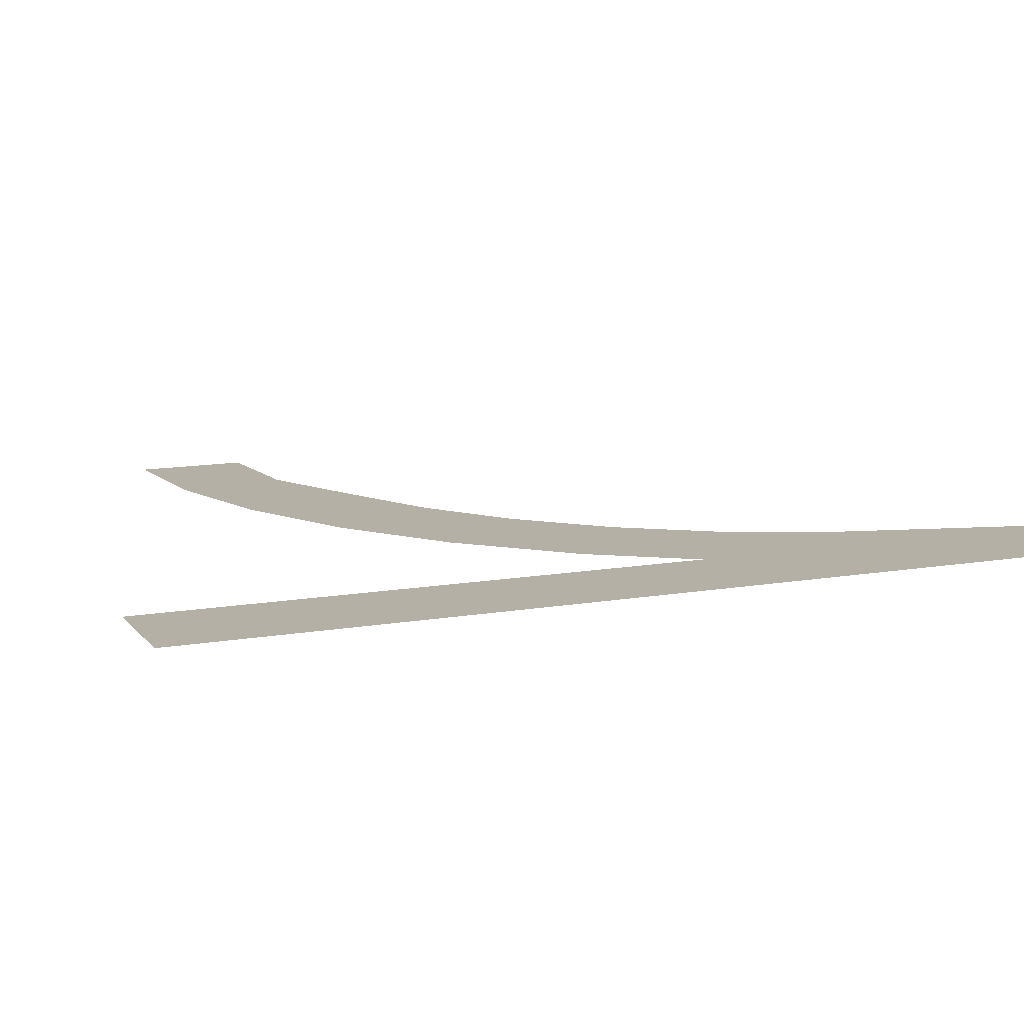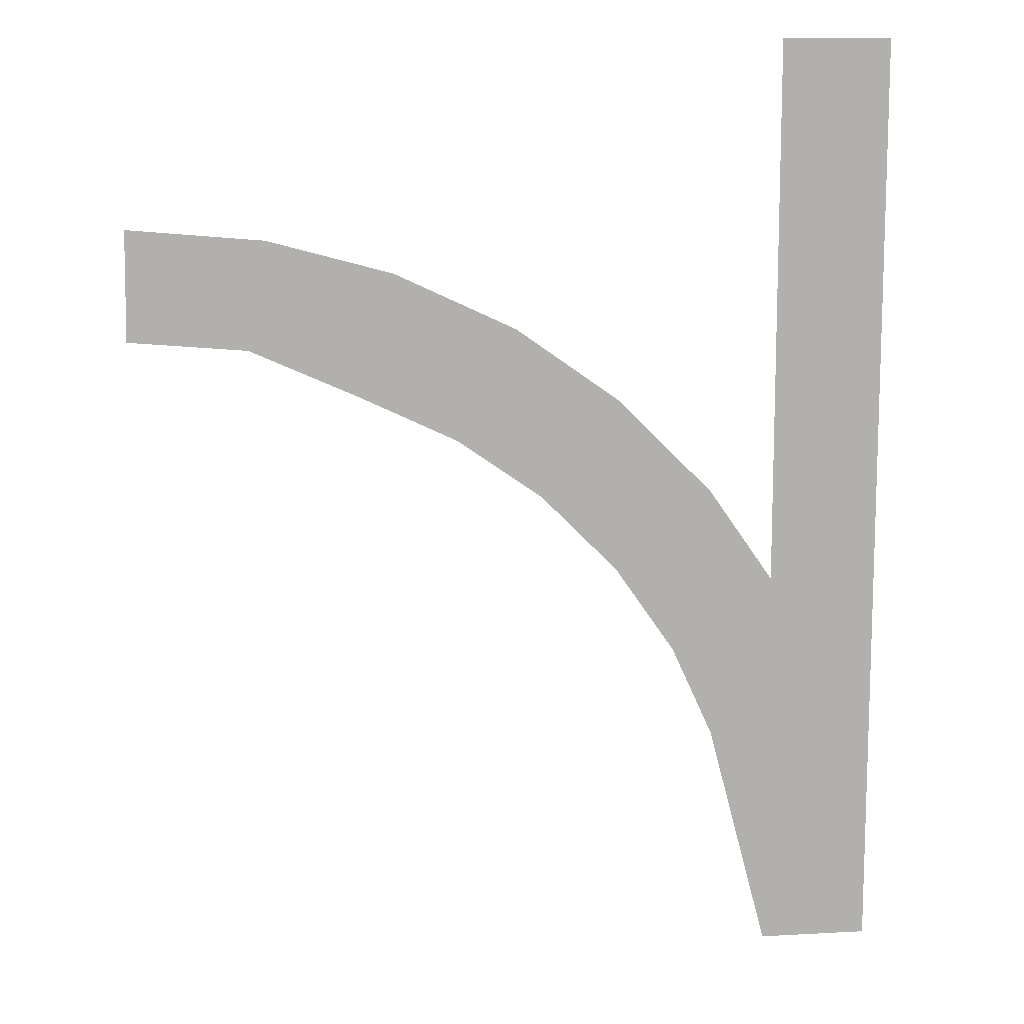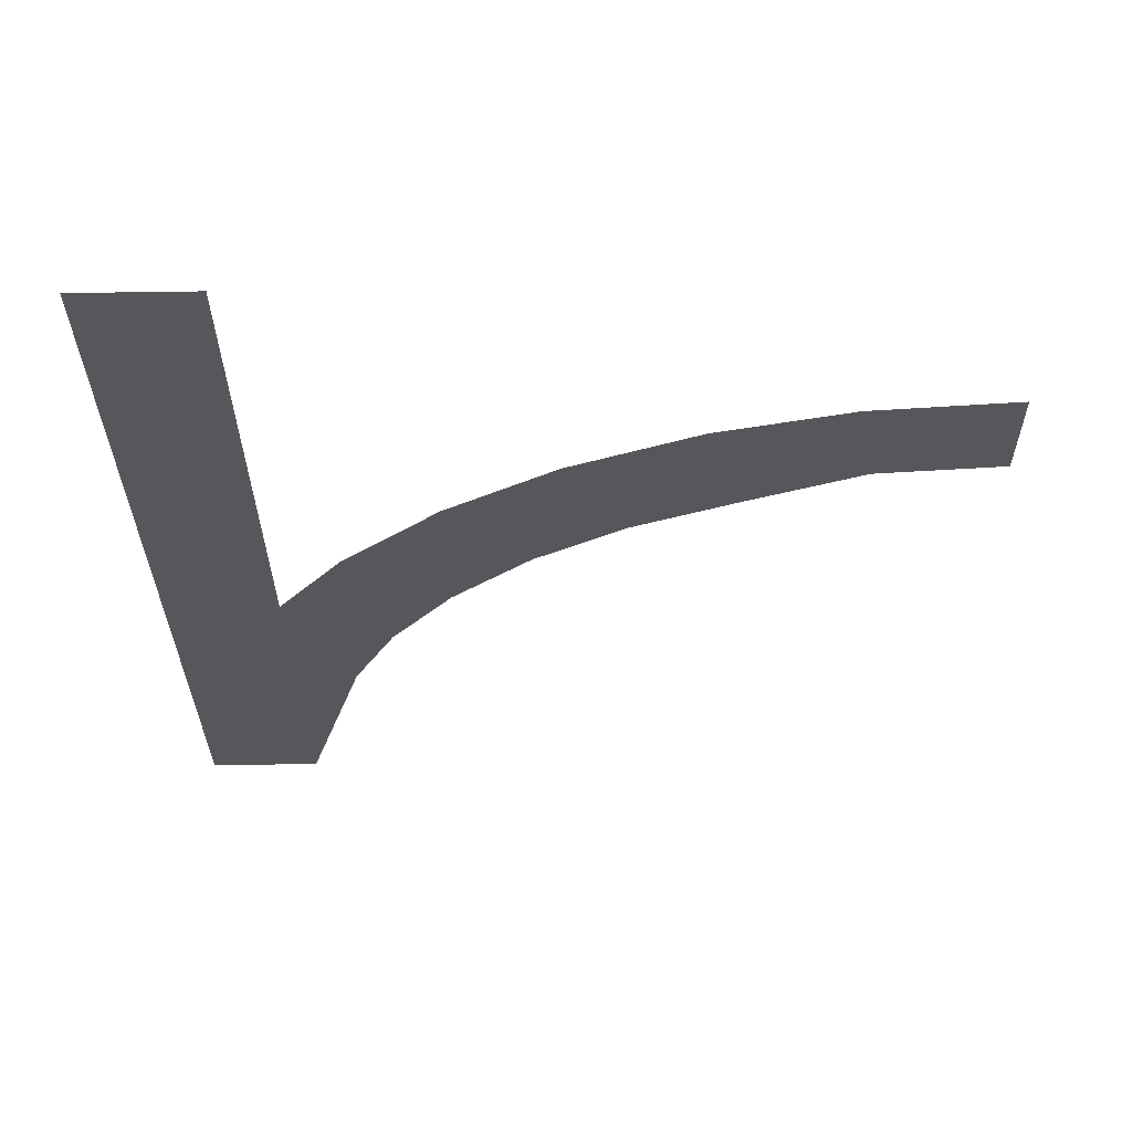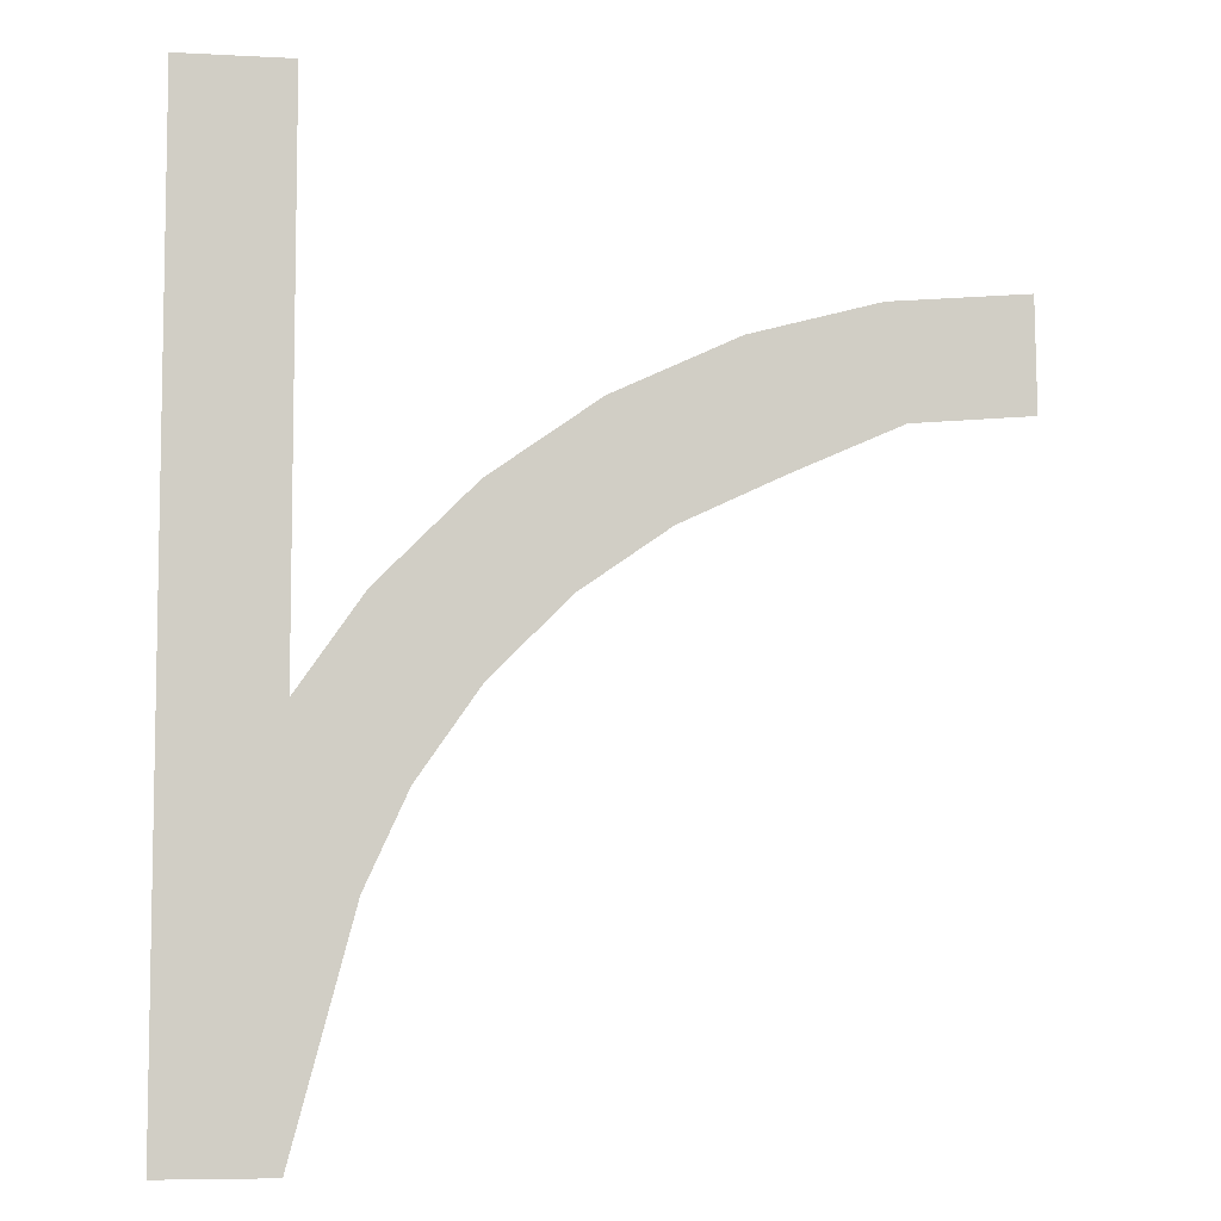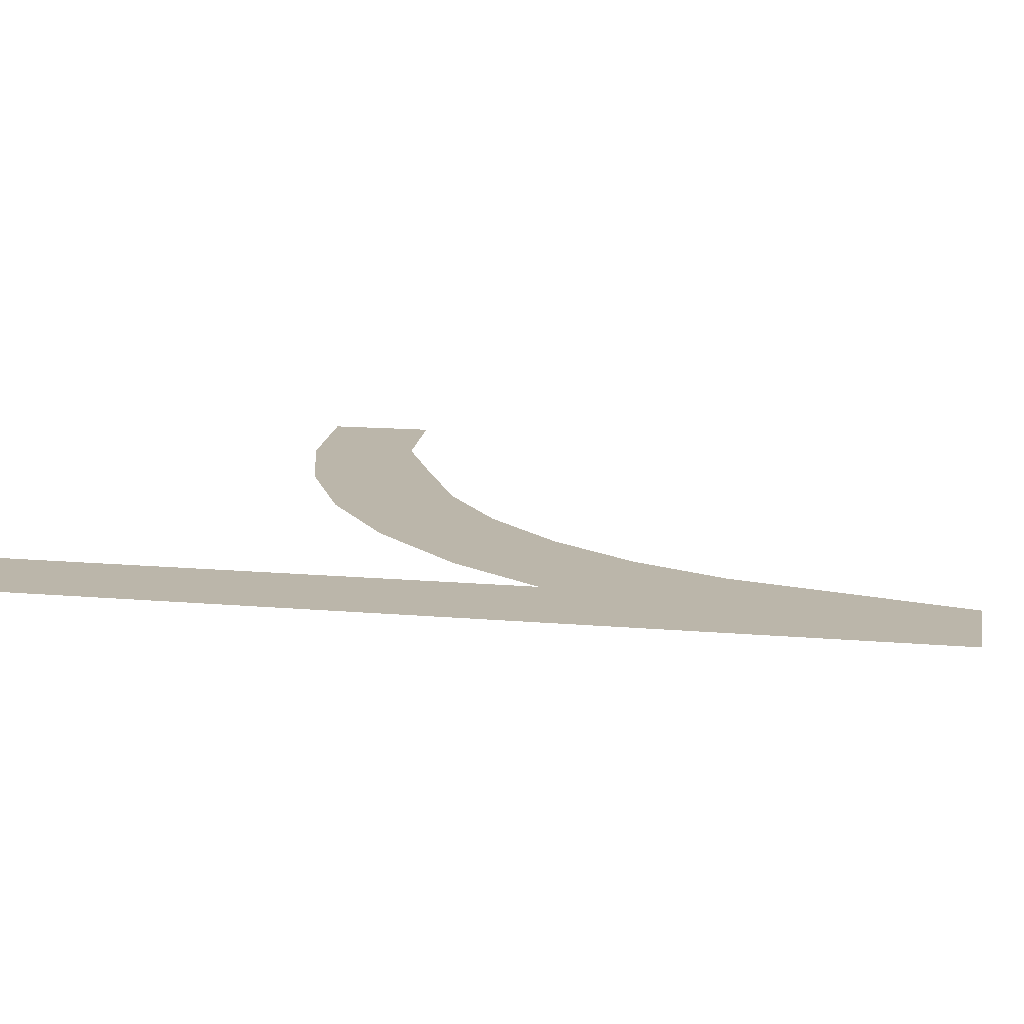
<metadata>
{"format":"obj","ext":"obj","renderer":"f3d","projection":"perspective","resolution":1024,"background":"white","views":[{"elev":11.7,"azim":66.9,"up":"+Y"},{"elev":11.7,"azim":-7.5,"up":"+Z"},{"elev":63.5,"azim":179.1,"up":"+Z"},{"elev":-6.9,"azim":171.3,"up":"+Z"},{"elev":14.0,"azim":101.1,"up":"+Y"}]}
</metadata>
<code>
v 392 0 -1031
v 392 0 1031
v 632 0 1031
v 632 0 -1031
v 510 0 -93
v 514 0 -93
v 514 0 -178
v 510 0 -178
v 510 0 0
v 510 0 85
v 514 0 85
v 514 0 0
v 510 0 263
v 514 0 263
v 514 0 178
v 510 0 178
v 510 0 429
v 514 0 429
v 514 0 344
v 510 0 344
v 510 0 597
v 514 0 597
v 514 0 512
v 510 0 512
v 510 0 765
v 514 0 765
v 514 0 680
v 510 0 680
v 510 0 931
v 514 0 931
v 514 0 846
v 510 0 846
v 510 0 -1024
v 514 0 -1024
v 513 0 -958
v 509 0 -958
v 504 0 -892
v 508 0 -892
v 501 0 -826
v 497 0 -827
v 487 0 -762
v 491 0 -761
v 479 0 -696
v 475 0 -697
v 459 0 -633
v 441 0 -570
v 445 0 -569
v 463 0 -632
v 420 0 -507
v 424 0 -506
v 397 0 -435
v 393 0 -437
v 204 0 -319
v 412 0 -199
v 371 0 -782
v 309 0 -547
v 367 0 -377
v 338 0 -318
v 341 0 -316
v 370 0 -375
v 65 0 -119
v 250 0 34
v 306 0 -260
v 272 0 -203
v 275 0 -201
v 310 0 -258
v 236 0 -148
v 197 0 -95
v 200 0 -93
v 239 0 -146
v -112 0 60
v 42 0 243
v 156 0 -44
v 113 0 6
v 116 0 9
v 159 0 -41
v 61 0 61
v 13 0 106
v 16 0 109
v 64 0 64
v -311 0 199
v -190 0 407
v -36 0 150
v -88 0 191
v -85 0 194
v -34 0 153
v -141 0 230
v -195 0 267
v -193 0 270
v -138 0 233
v -539 0 306
v -457 0 532
v -252 0 301
v -309 0 333
v -307 0 337
v -250 0 305
v -368 0 363
v -437 0 393
v -435 0 397
v -366 0 366
v -773 0 370
v -731 0 606
v -498 0 417
v -561 0 438
v -560 0 442
v -497 0 421
v -624 0 457
v -688 0 473
v -687 0 477
v -623 0 461
v -1031 0 392
v -1028 0 632
v -752 0 486
v -818 0 496
v -817 0 500
v -752 0 490
v -883 0 504
v -883 0 508
v -949 0 512
v -949 0 508
v 36 0 -138
v -132 0 31
v 168 0 -328
v -321 0 163
v 267 0 -545
v -537 0 265
f 1 2 3 4
f 5 6 7 8
f 9 10 11 12
f 13 14 15 16
f 17 18 19 20
f 21 22 23 24
f 25 26 27 28
f 29 30 31 32
f 33 34 35 36
f 37 38 39 40
f 41 42 43 44
f 45 46 47 48
f 49 50 51 52
f 53 54 1 55 56
f 57 58 59 60
f 53 61 62 54
f 63 64 65 66
f 67 68 69 70
f 61 71 72 62
f 73 74 75 76
f 77 78 79 80
f 71 81 82 72
f 83 84 85 86
f 87 88 89 90
f 81 91 92 82
f 93 94 95 96
f 97 98 99 100
f 91 101 102 92
f 103 104 105 106
f 107 108 109 110
f 101 111 112 102
f 113 114 115 116
f 117 118 119 120
f 61 121 122 71
f 53 123 121 61
f 124 81 71 122
f 56 125 123 53
f 124 126 91 81
f 55 125 56
f 101 91 126

</code>
